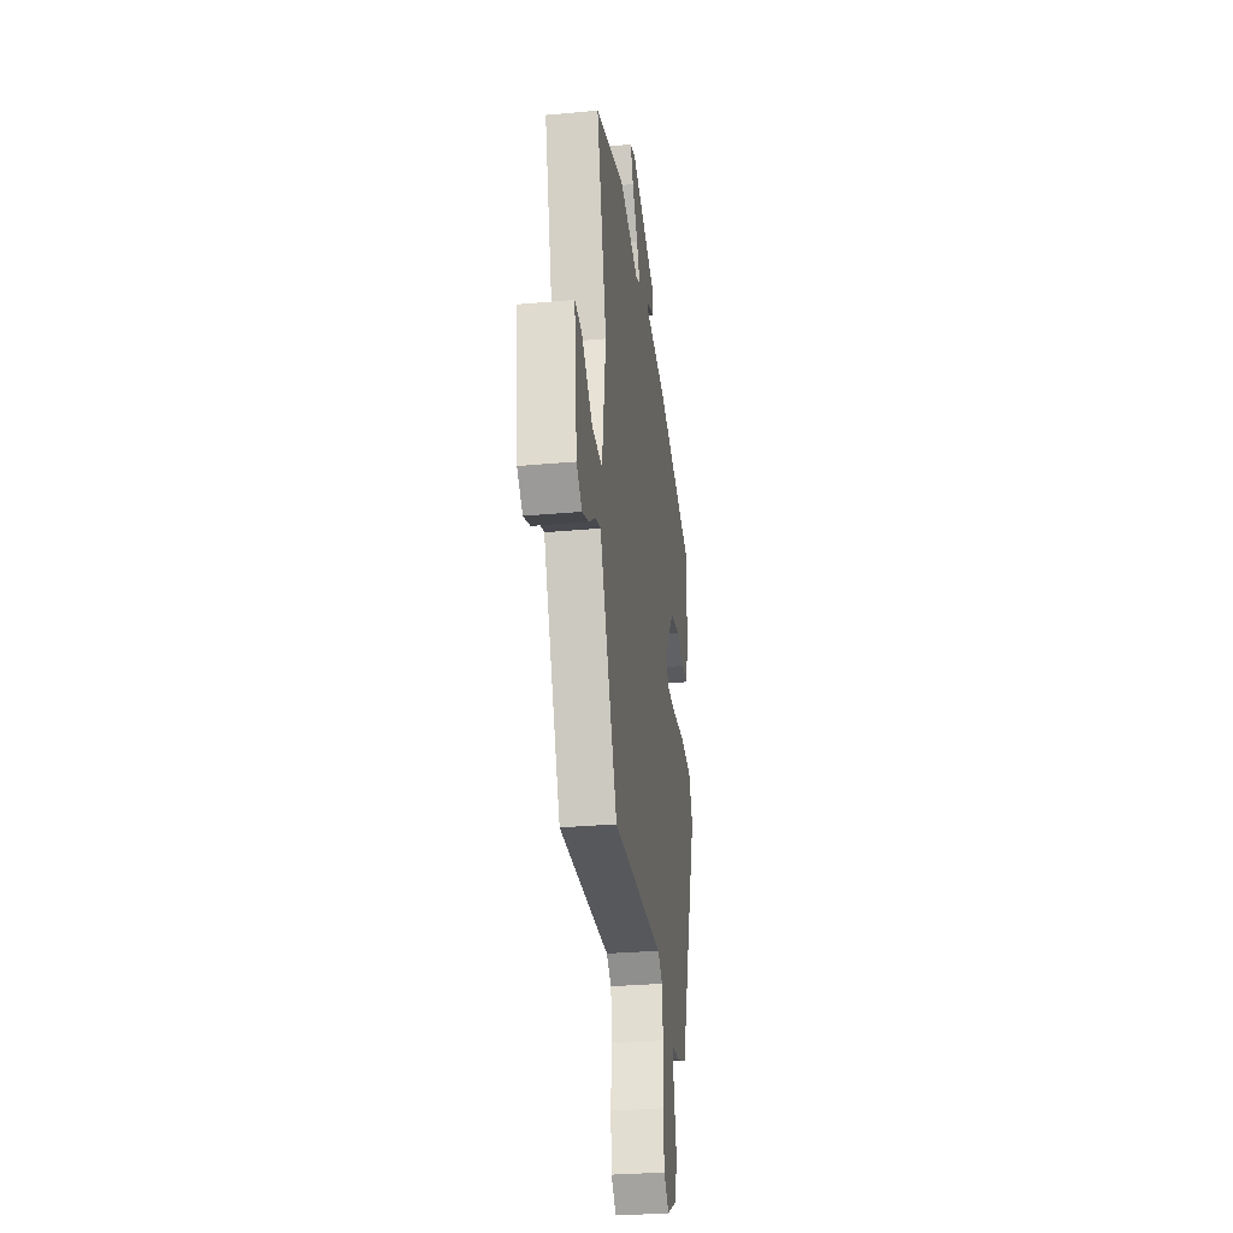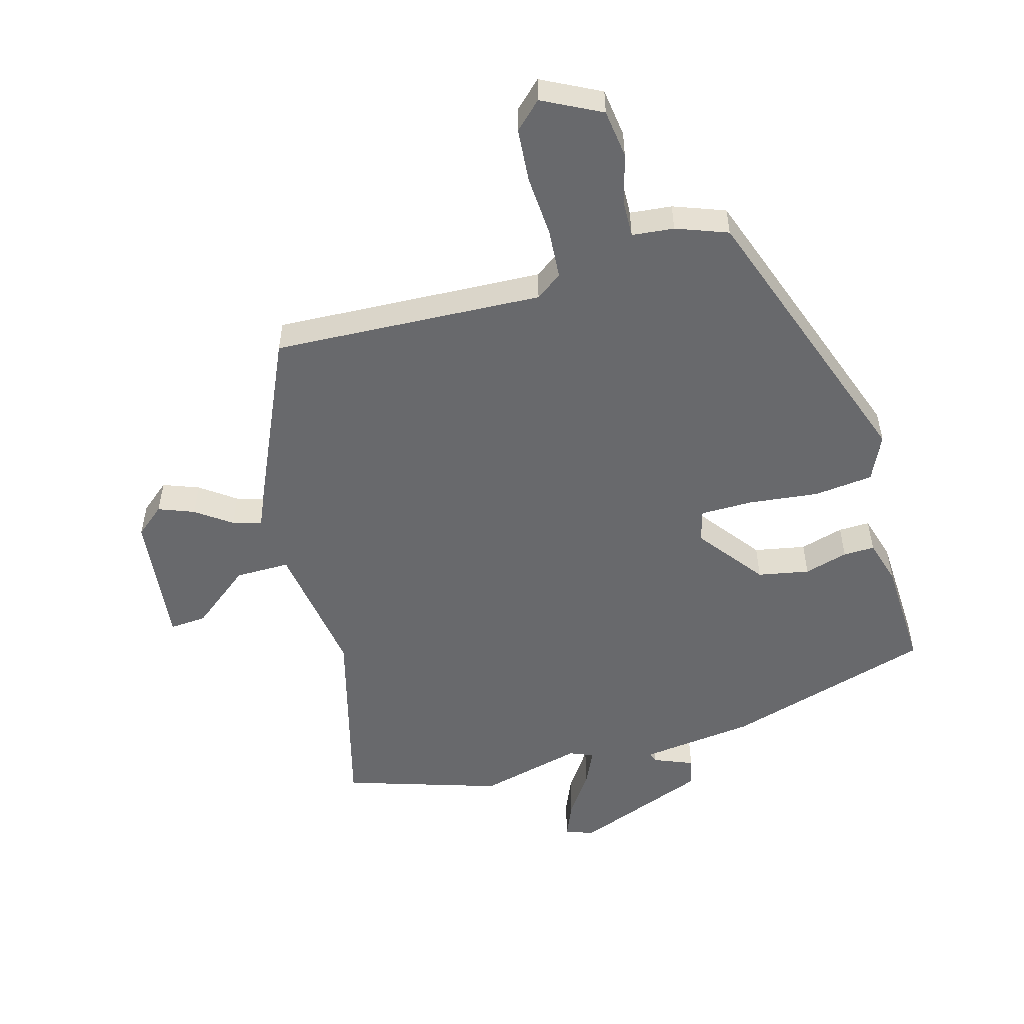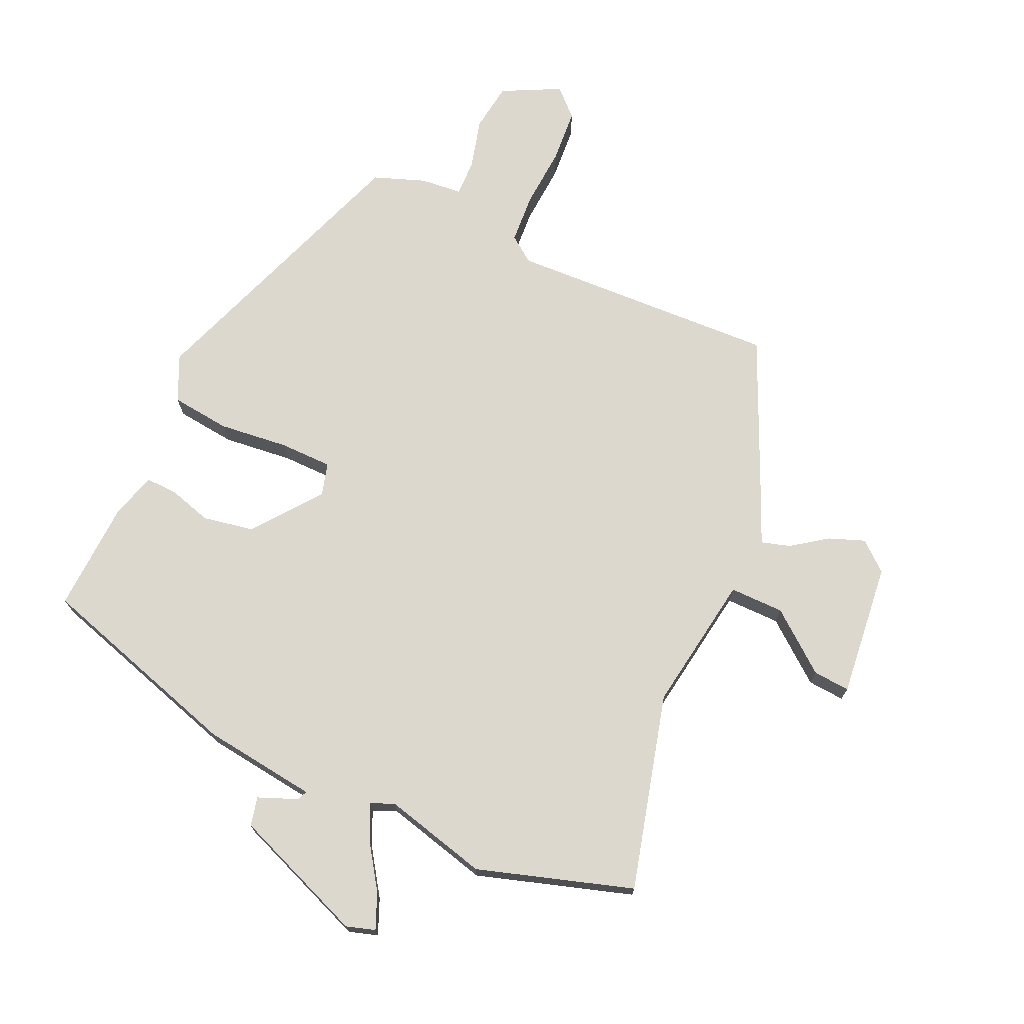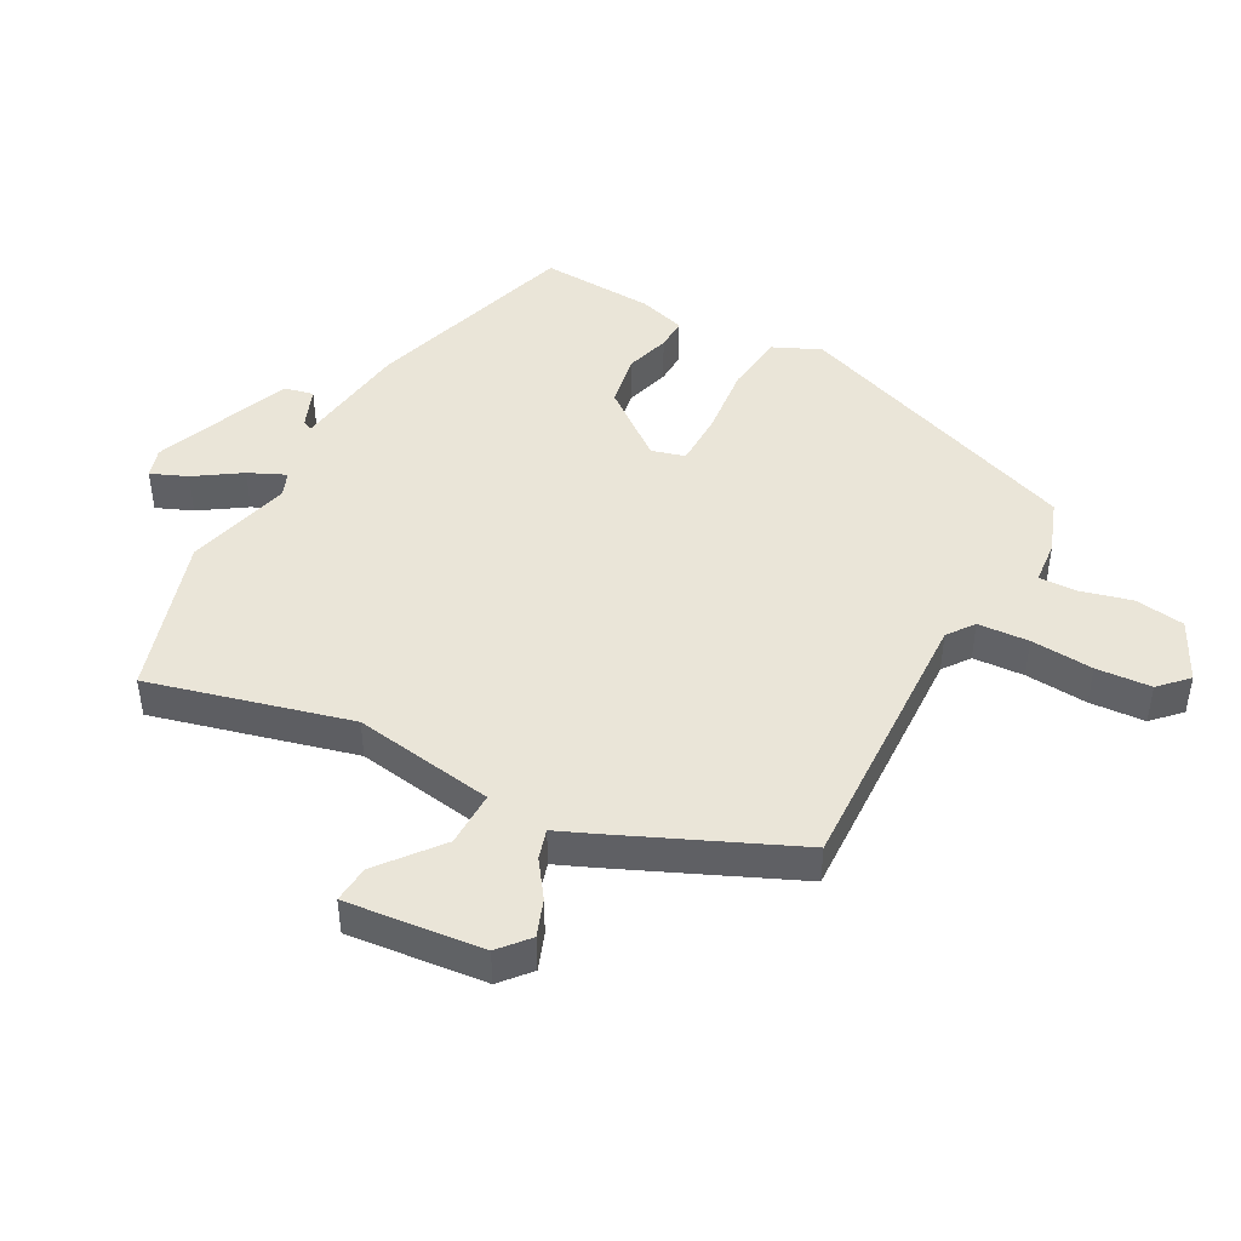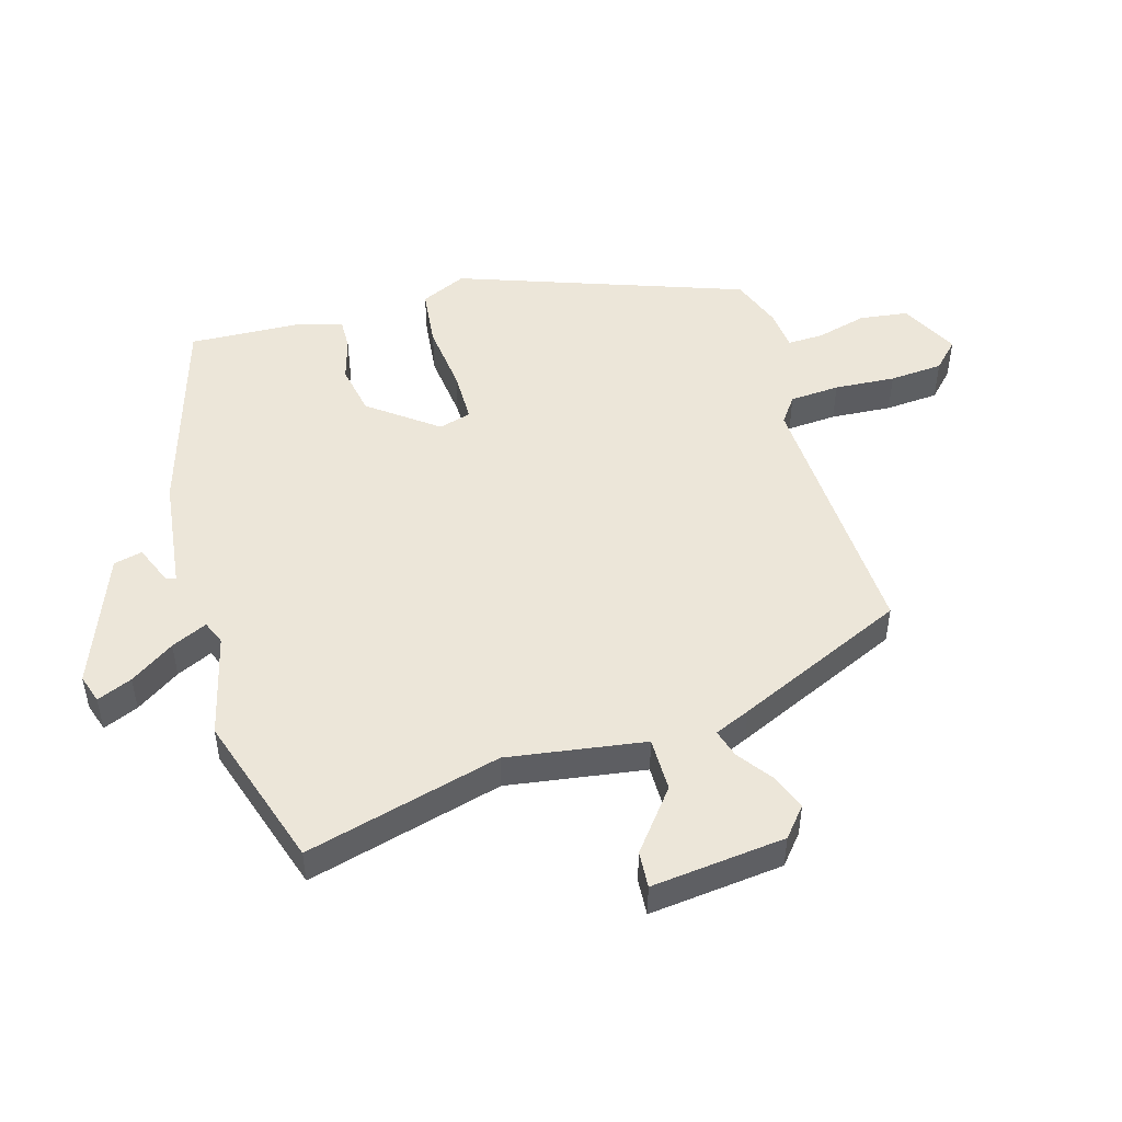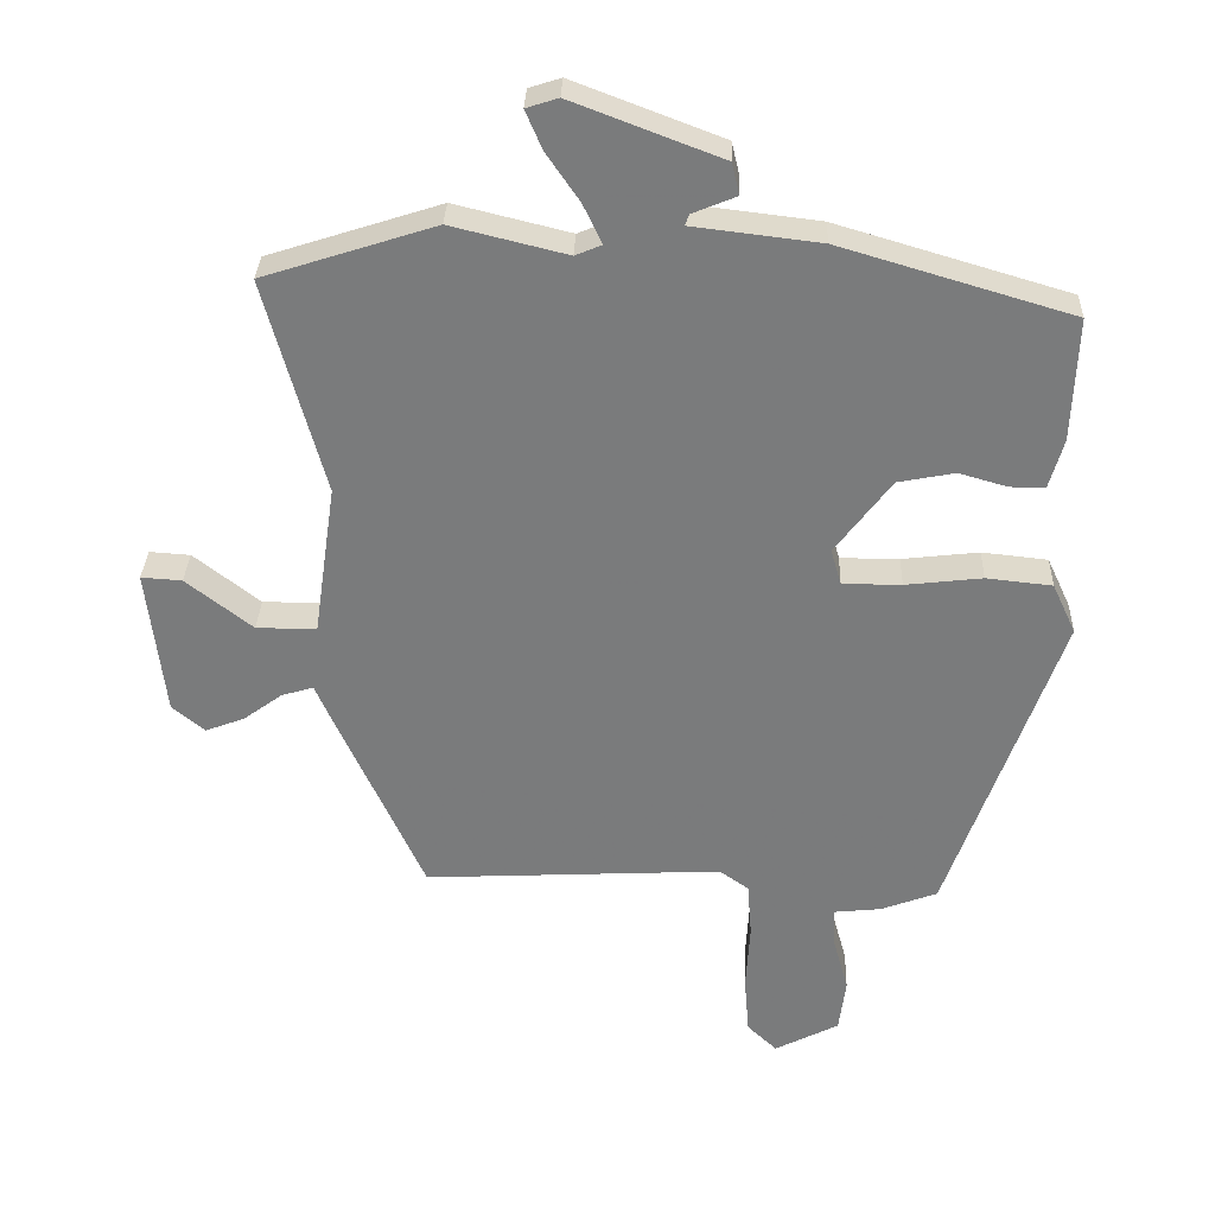
<metadata>
{"format":"obj","ext":"obj","renderer":"f3d","projection":"perspective","resolution":1024,"background":"white","views":[{"elev":-30.6,"azim":97.5,"up":"+Z"},{"elev":-52.7,"azim":-164.1,"up":"+Y"},{"elev":72.3,"azim":24.9,"up":"+Y"},{"elev":45.4,"azim":119.1,"up":"+Y"},{"elev":48.9,"azim":74.1,"up":"+Y"},{"elev":31.5,"azim":-178.0,"up":"+Z"}]}
</metadata>
<code>
v 0.367 0.07 -0.482
v -0.065 0.07 -0.46
v -0.107 0.07 -0.49
v -0.113 0.07 -0.57
v -0.107 0.07 -0.668
v -0.114 0.07 -0.754
v -0.157 0.07 -0.795
v -0.25 0.07 -0.747
v -0.26 0.07 -0.669
v -0.238 0.07 -0.588
v -0.236 0.07 -0.53
v -0.303 0.07 -0.523
v -0.385 0.07 -0.492
v -0.545 0.07 -0.034
v -0.511 0.07 0.039
v -0.416 0.07 0.049
v -0.305 0.07 0.036
v -0.22 0.07 0.036
v -0.205 0.07 0.088
v -0.286 0.07 0.196
v -0.368 0.07 0.212
v -0.438 0.07 0.192
v -0.488 0.07 0.191
v -0.509 0.07 0.264
v -0.516 0.07 0.443
v -0.182 0.07 0.542
v 0.002 0.07 0.564
v -0.004 0.07 0.58
v -0.067 0.07 0.606
v -0.056 0.07 0.652
v 0.159 0.07 0.734
v 0.205 0.07 0.719
v 0.181 0.07 0.663
v 0.133 0.07 0.593
v 0.106 0.07 0.536
v 0.144 0.07 0.52
v 0.311 0.07 0.561
v 0.559 0.07 0.481
v 0.474 0.07 0.168
v 0.506 0.07 -0.053
v 0.593 0.07 -0.053
v 0.689 0.07 0.022
v 0.748 0.07 0.026
v 0.723 0.07 -0.189
v 0.676 0.07 -0.228
v 0.619 0.07 -0.206
v 0.563 0.07 -0.165
v 0.517 0.07 -0.151
v 0.492 0.07 -0.208
v 0.367 0 -0.482
v -0.065 0 -0.46
v -0.107 0 -0.49
v -0.113 0 -0.57
v -0.107 0 -0.668
v -0.114 0 -0.754
v -0.157 0 -0.795
v -0.25 0 -0.747
v -0.26 0 -0.669
v -0.238 0 -0.588
v -0.236 0 -0.53
v -0.303 0 -0.523
v -0.385 0 -0.492
v -0.545 0 -0.034
v -0.511 0 0.039
v -0.416 0 0.049
v -0.305 0 0.036
v -0.22 0 0.036
v -0.205 0 0.088
v -0.286 0 0.196
v -0.368 0 0.212
v -0.438 0 0.192
v -0.488 0 0.191
v -0.509 0 0.264
v -0.516 0 0.443
v -0.182 0 0.542
v 0.002 0 0.564
v -0.004 0 0.58
v -0.067 0 0.606
v -0.056 0 0.652
v 0.159 0 0.734
v 0.205 0 0.719
v 0.181 0 0.663
v 0.133 0 0.593
v 0.106 0 0.536
v 0.144 0 0.52
v 0.311 0 0.561
v 0.559 0 0.481
v 0.474 0 0.168
v 0.506 0 -0.053
v 0.593 0 -0.053
v 0.689 0 0.022
v 0.748 0 0.026
v 0.723 0 -0.189
v 0.676 0 -0.228
v 0.619 0 -0.206
v 0.563 0 -0.165
v 0.517 0 -0.151
v 0.492 0 -0.208
f 48 49 1 2
f 45 46 47
f 44 45 47
f 43 44 47
f 42 43 47
f 41 42 47
f 40 41 47 48
f 39 40 48 2
f 39 2 3
f 38 39 3
f 37 38 3
f 36 37 3
f 32 33 34
f 31 32 34
f 30 31 34
f 29 30 34
f 28 29 34
f 27 28 34 35
f 27 35 36
f 26 27 36
f 25 26 36
f 24 25 36
f 23 24 36
f 22 23 36
f 21 22 36
f 15 16 17
f 14 15 17
f 13 14 17
f 12 13 17
f 11 12 17
f 11 17 18
f 8 9 10
f 7 8 10
f 6 7 10
f 5 6 10
f 4 5 10
f 3 4 10 11
f 11 18 19
f 3 11 19
f 36 3 19
f 36 19 20
f 20 21 36
f 51 50 98 97
f 96 95 94
f 96 94 93
f 96 93 92
f 96 92 91
f 96 91 90
f 97 96 90 89
f 51 97 89 88
f 52 51 88
f 52 88 87
f 52 87 86
f 52 86 85
f 83 82 81
f 83 81 80
f 83 80 79
f 83 79 78
f 83 78 77
f 84 83 77 76
f 85 84 76
f 85 76 75
f 85 75 74
f 85 74 73
f 85 73 72
f 85 72 71
f 85 71 70
f 66 65 64
f 66 64 63
f 66 63 62
f 66 62 61
f 66 61 60
f 67 66 60
f 59 58 57
f 59 57 56
f 59 56 55
f 59 55 54
f 59 54 53
f 60 59 53 52
f 68 67 60
f 68 60 52
f 68 52 85
f 69 68 85
f 85 70 69
f 1 50 51 2
f 2 51 52 3
f 3 52 53 4
f 4 53 54 5
f 5 54 55 6
f 6 55 56 7
f 7 56 57 8
f 8 57 58 9
f 9 58 59 10
f 10 59 60 11
f 11 60 61 12
f 12 61 62 13
f 13 62 63 14
f 14 63 64 15
f 15 64 65 16
f 16 65 66 17
f 17 66 67 18
f 18 67 68 19
f 19 68 69 20
f 20 69 70 21
f 21 70 71 22
f 22 71 72 23
f 23 72 73 24
f 24 73 74 25
f 25 74 75 26
f 26 75 76 27
f 27 76 77 28
f 28 77 78 29
f 29 78 79 30
f 30 79 80 31
f 31 80 81 32
f 32 81 82 33
f 33 82 83 34
f 34 83 84 35
f 35 84 85 36
f 36 85 86 37
f 37 86 87 38
f 38 87 88 39
f 39 88 89 40
f 40 89 90 41
f 41 90 91 42
f 42 91 92 43
f 43 92 93 44
f 44 93 94 45
f 45 94 95 46
f 46 95 96 47
f 47 96 97 48
f 48 97 98 49
f 49 98 50 1

</code>
